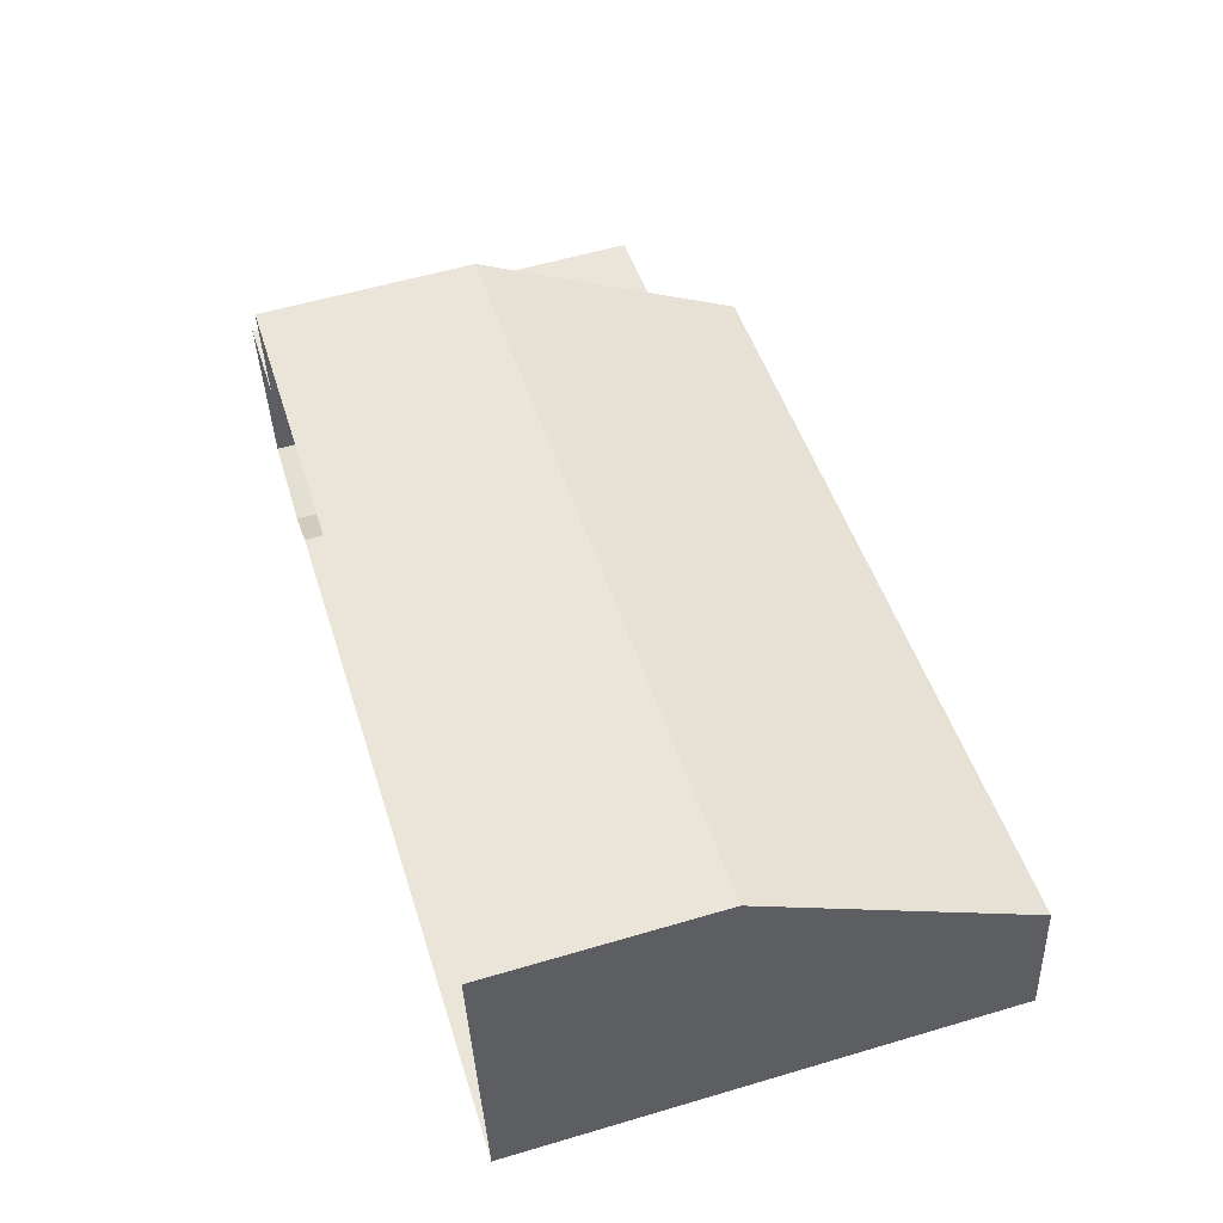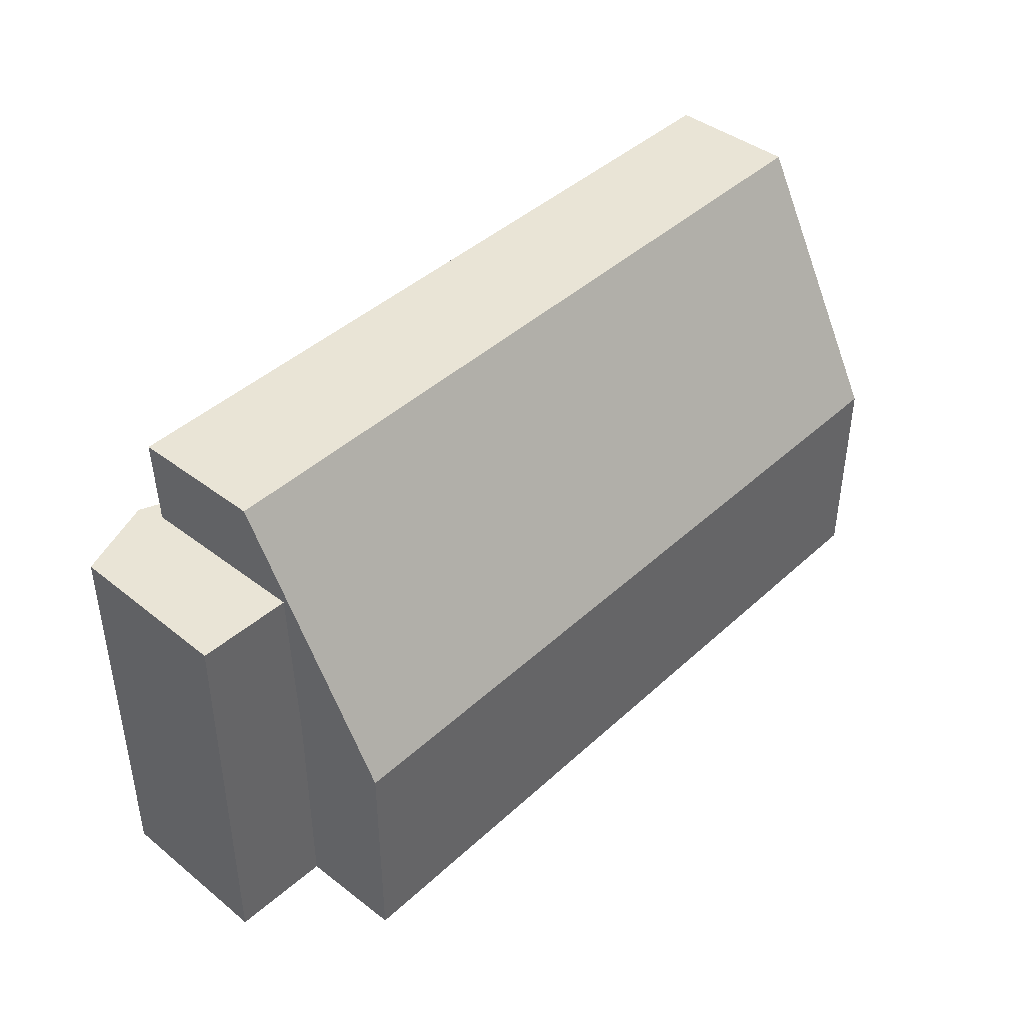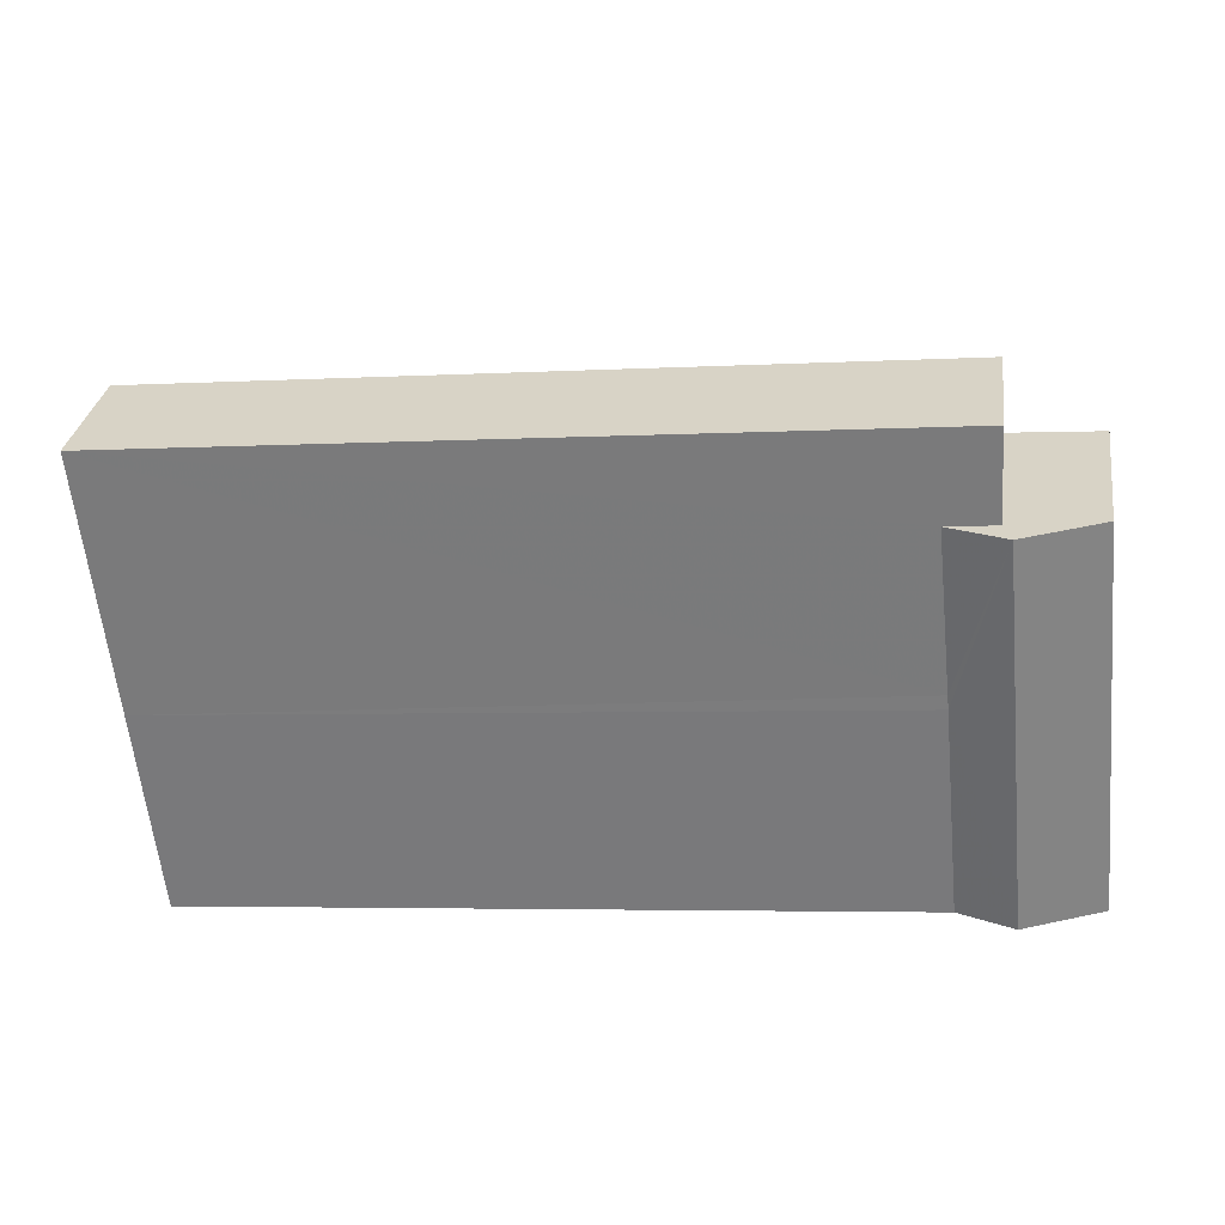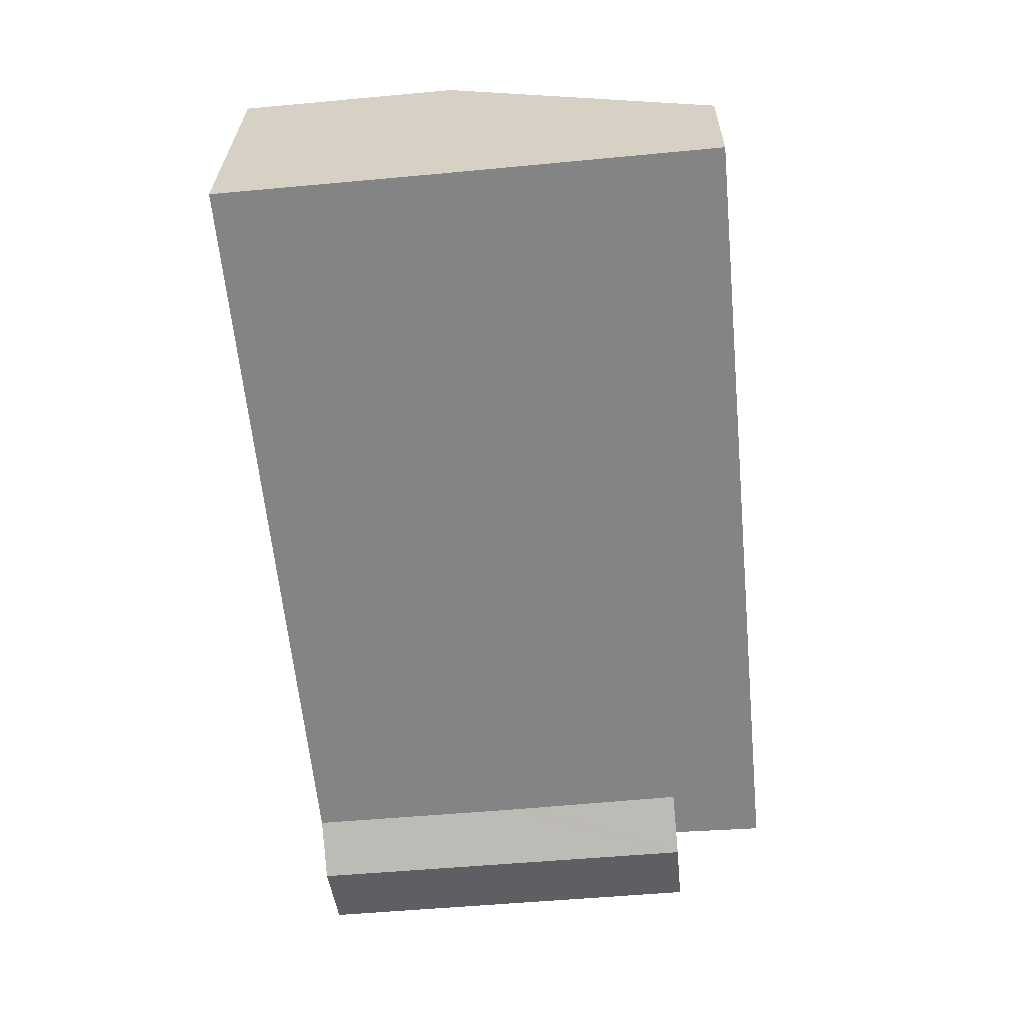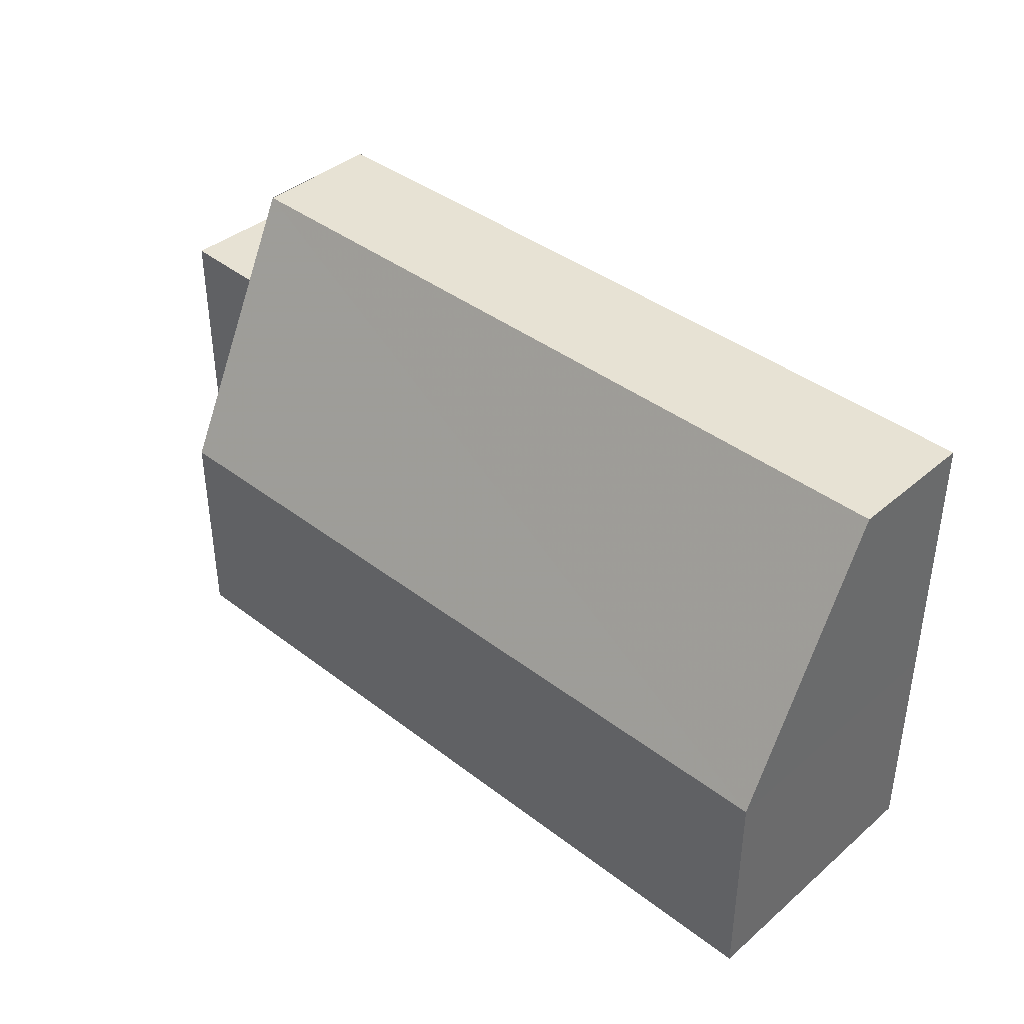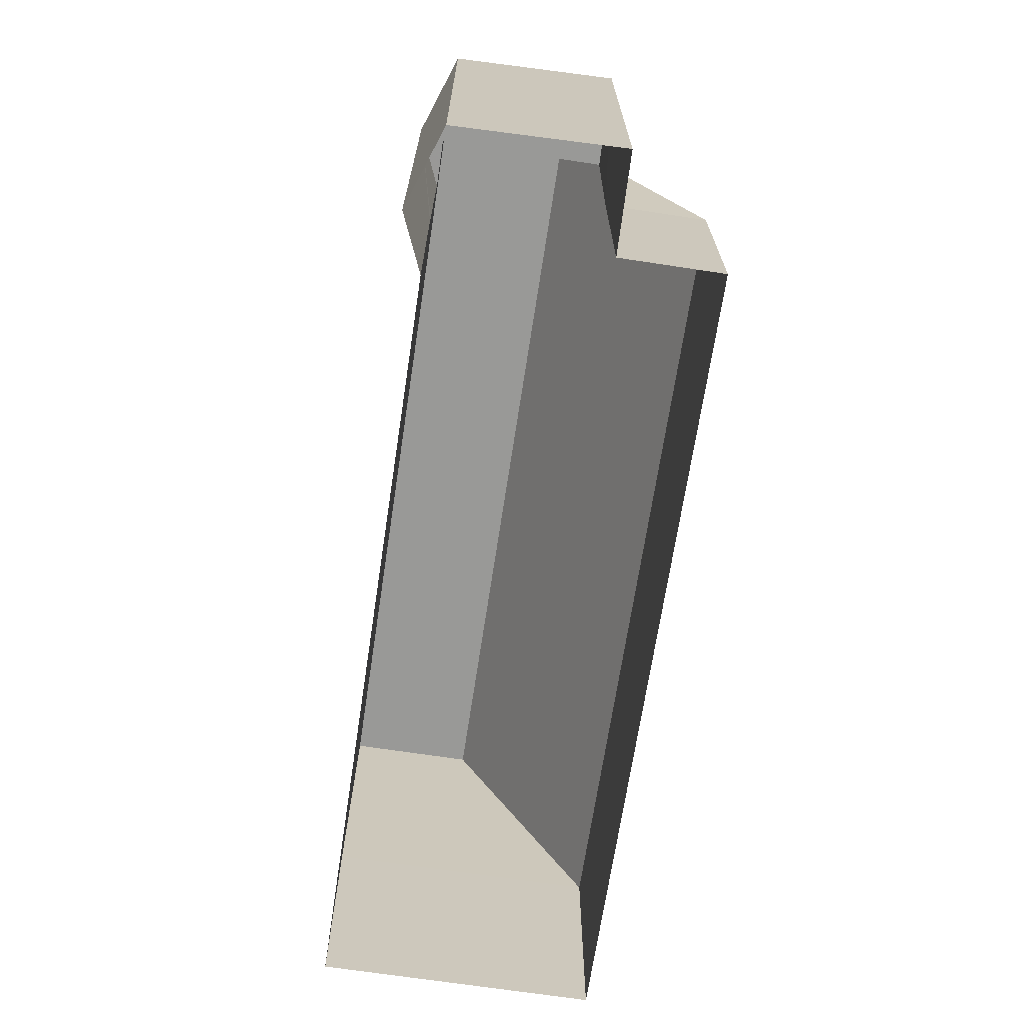
<metadata>
{"format":"obj","ext":"obj","renderer":"f3d","projection":"perspective","resolution":1024,"background":"white","views":[{"elev":56.5,"azim":-107.2,"up":"+Y"},{"elev":42.4,"azim":124.5,"up":"+Z"},{"elev":-59.9,"azim":5.6,"up":"+Y"},{"elev":-53.5,"azim":-84.4,"up":"+Y"},{"elev":39.8,"azim":-144.5,"up":"+Z"},{"elev":-68.8,"azim":73.4,"up":"+Z"}]}
</metadata>
<code>
v -1.208e+04 -3.827e+04 42.11
v -1.208e+04 -3.827e+04 42.11
v -1.208e+04 -3.827e+04 42.11
v -1.208e+04 -3.827e+04 42.11
v -1.208e+04 -3.827e+04 42.11
v -1.208e+04 -3.827e+04 42.11
v -1.208e+04 -3.827e+04 42.11
v -1.208e+04 -3.827e+04 37.58
v -1.21e+04 -3.826e+04 37.58
v -1.208e+04 -3.827e+04 44.41
v -1.21e+04 -3.827e+04 44.41
v -1.21e+04 -3.827e+04 44.41
v -1.208e+04 -3.827e+04 44.41
v -1.208e+04 -3.827e+04 32.03
v -1.208e+04 -3.827e+04 37.58
v -1.208e+04 -3.827e+04 32.03
v -1.208e+04 -3.827e+04 40.13
v -1.208e+04 -3.827e+04 32.03
v -1.208e+04 -3.827e+04 32.03
v -1.208e+04 -3.827e+04 37.95
v -1.208e+04 -3.827e+04 37.58
v -1.208e+04 -3.827e+04 32.03
v -1.208e+04 -3.827e+04 32.03
v -1.21e+04 -3.827e+04 37.58
v -1.21e+04 -3.827e+04 32.03
v -1.21e+04 -3.826e+04 32.03
f 14 15 16
f 15 1 16
f 17 2 1
f 15 17 1
f 1 18 16
f 1 4 18
f 4 19 18
f 4 6 19
f 20 6 7
f 6 21 19
f 19 21 22
f 20 21 6
f 14 23 8
f 15 14 8
f 22 24 25
f 22 21 24
f 9 26 25
f 24 9 25
f 8 23 26
f 9 8 26
f 17 15 8
f 5 3 13
f 13 3 10
f 10 2 8
f 8 2 17
f 3 2 10
f 20 12 24
f 21 20 24
f 7 12 20
f 5 13 7
f 13 12 7
f 24 11 9
f 12 11 24
f 1 2 3
f 1 3 4
f 4 5 6
f 5 7 6
f 4 3 5
f 8 9 10
f 9 11 10
f 12 13 10
f 11 12 10

</code>
